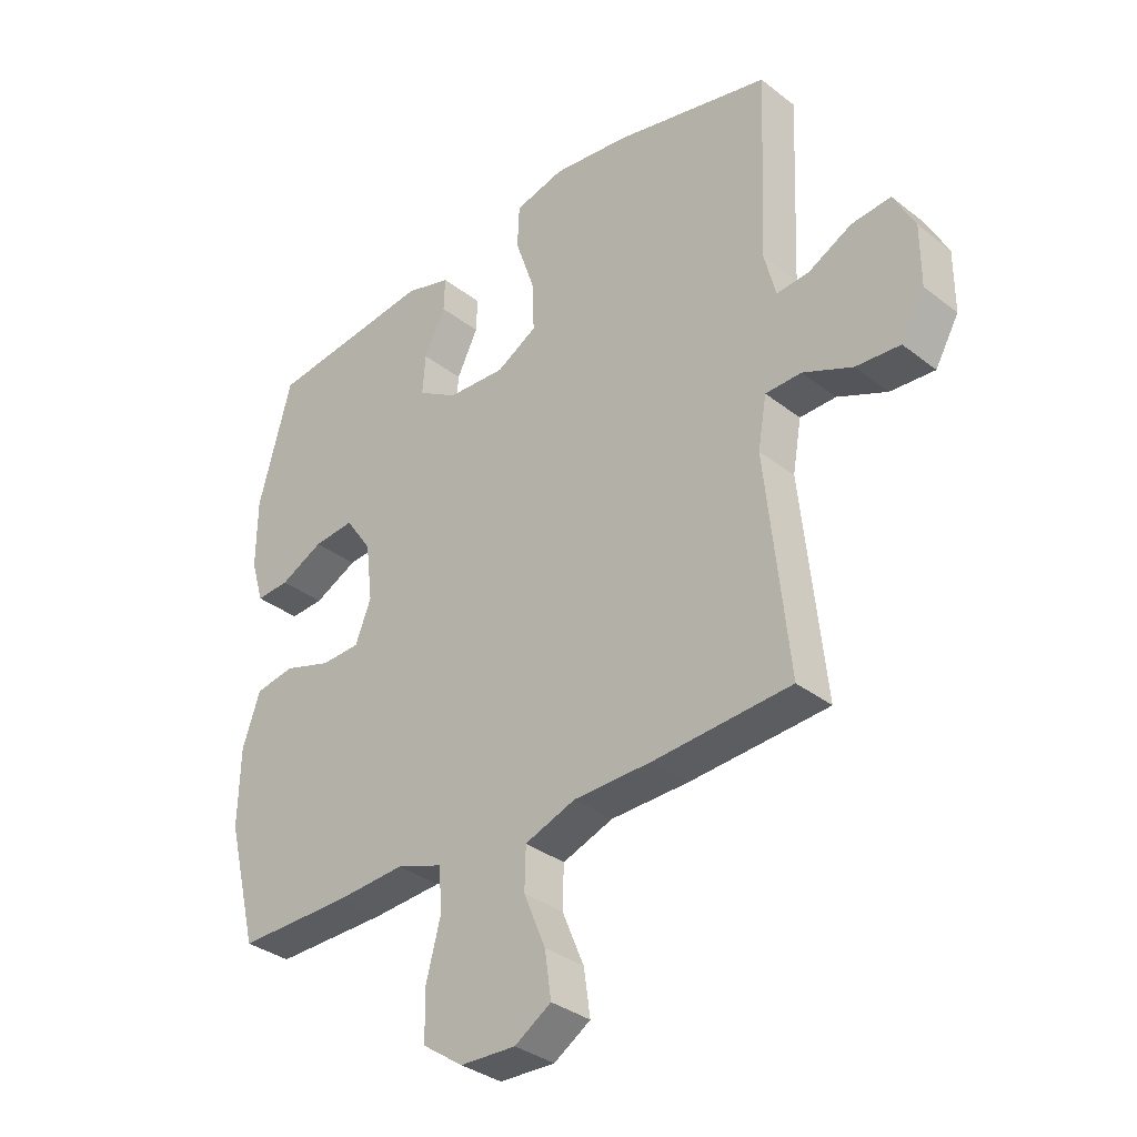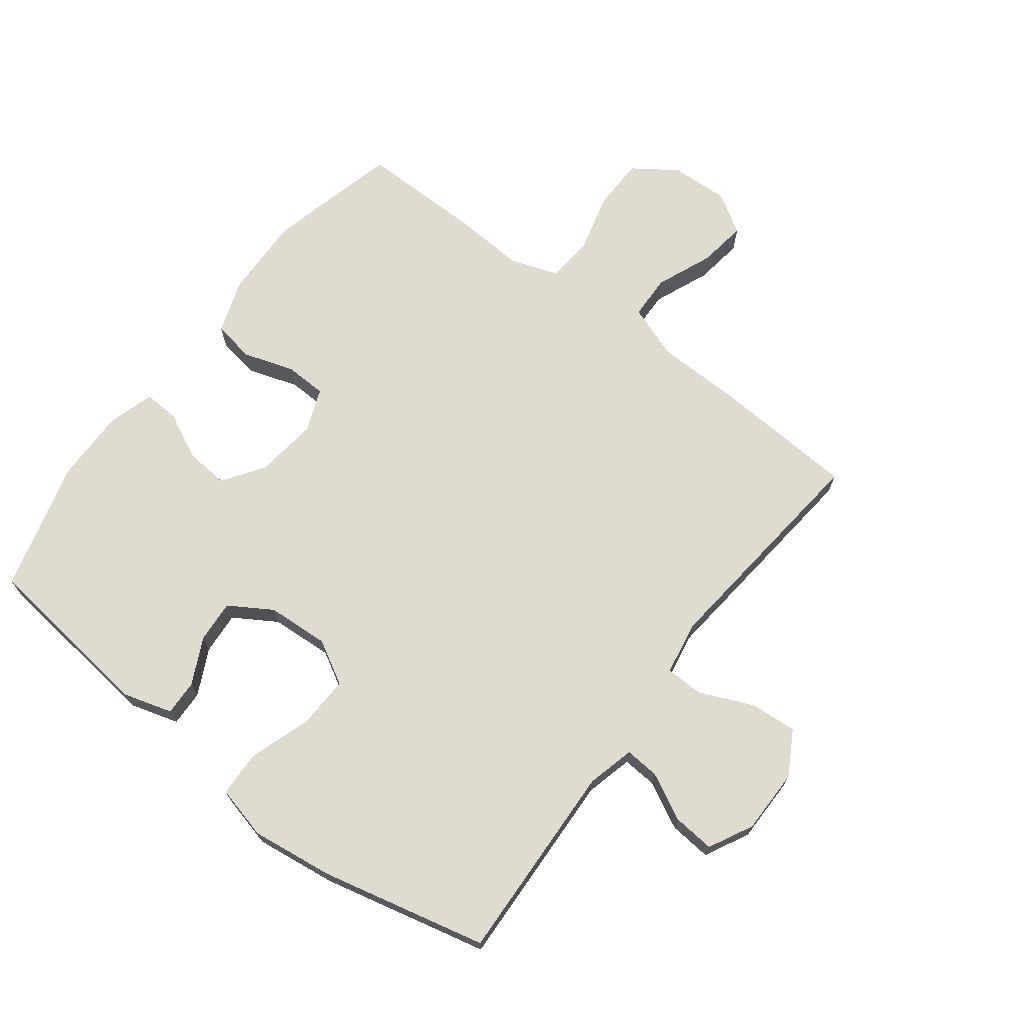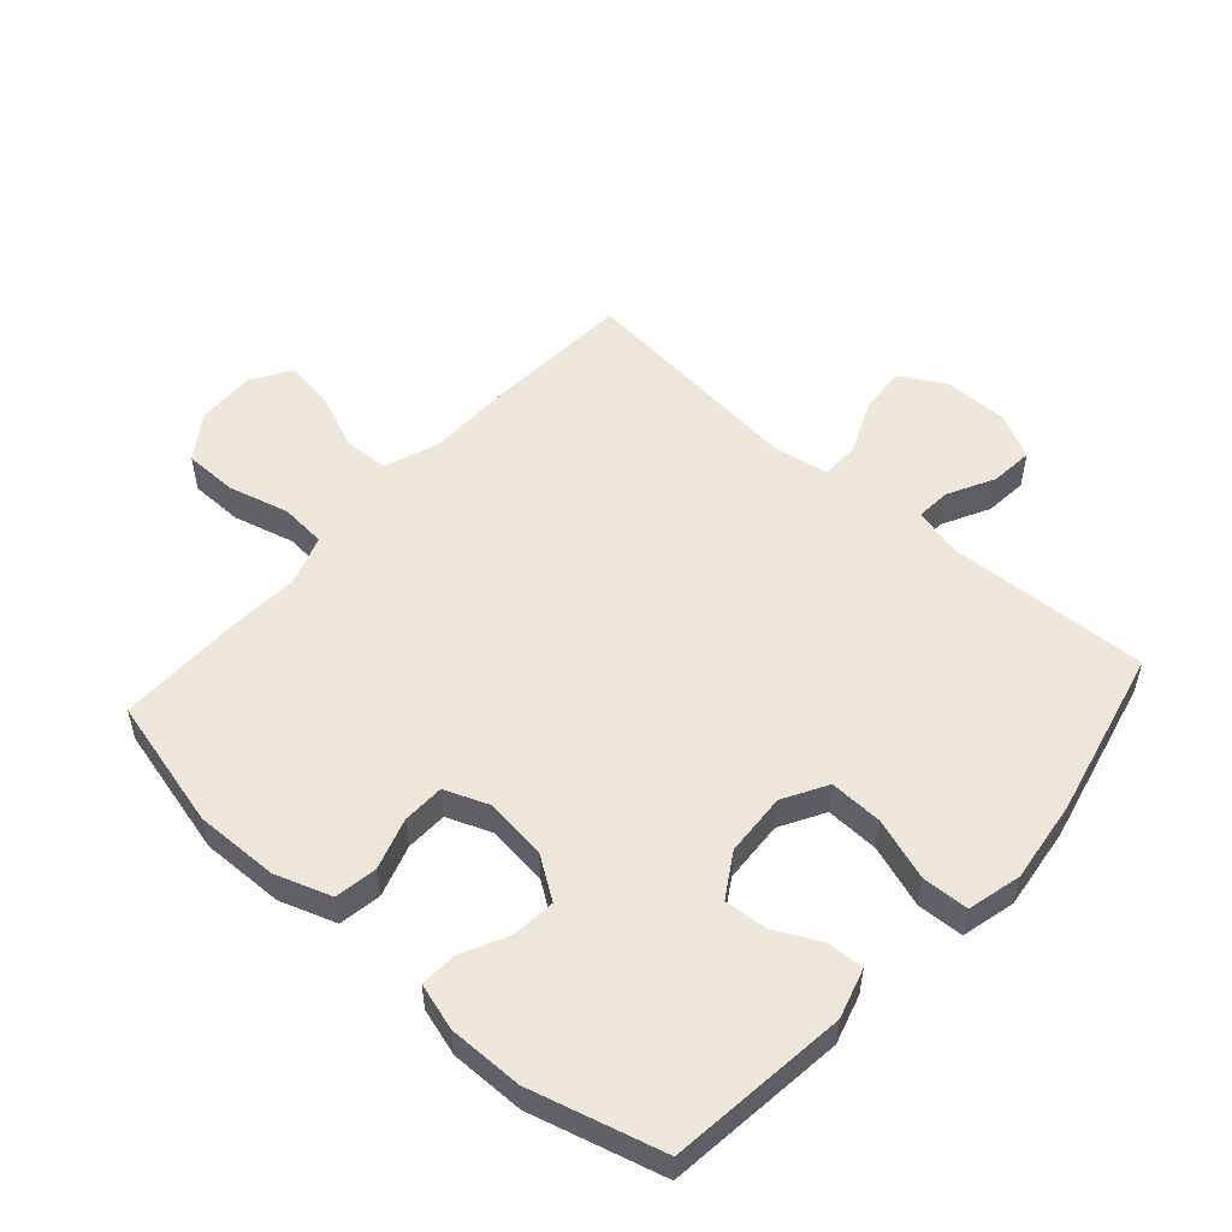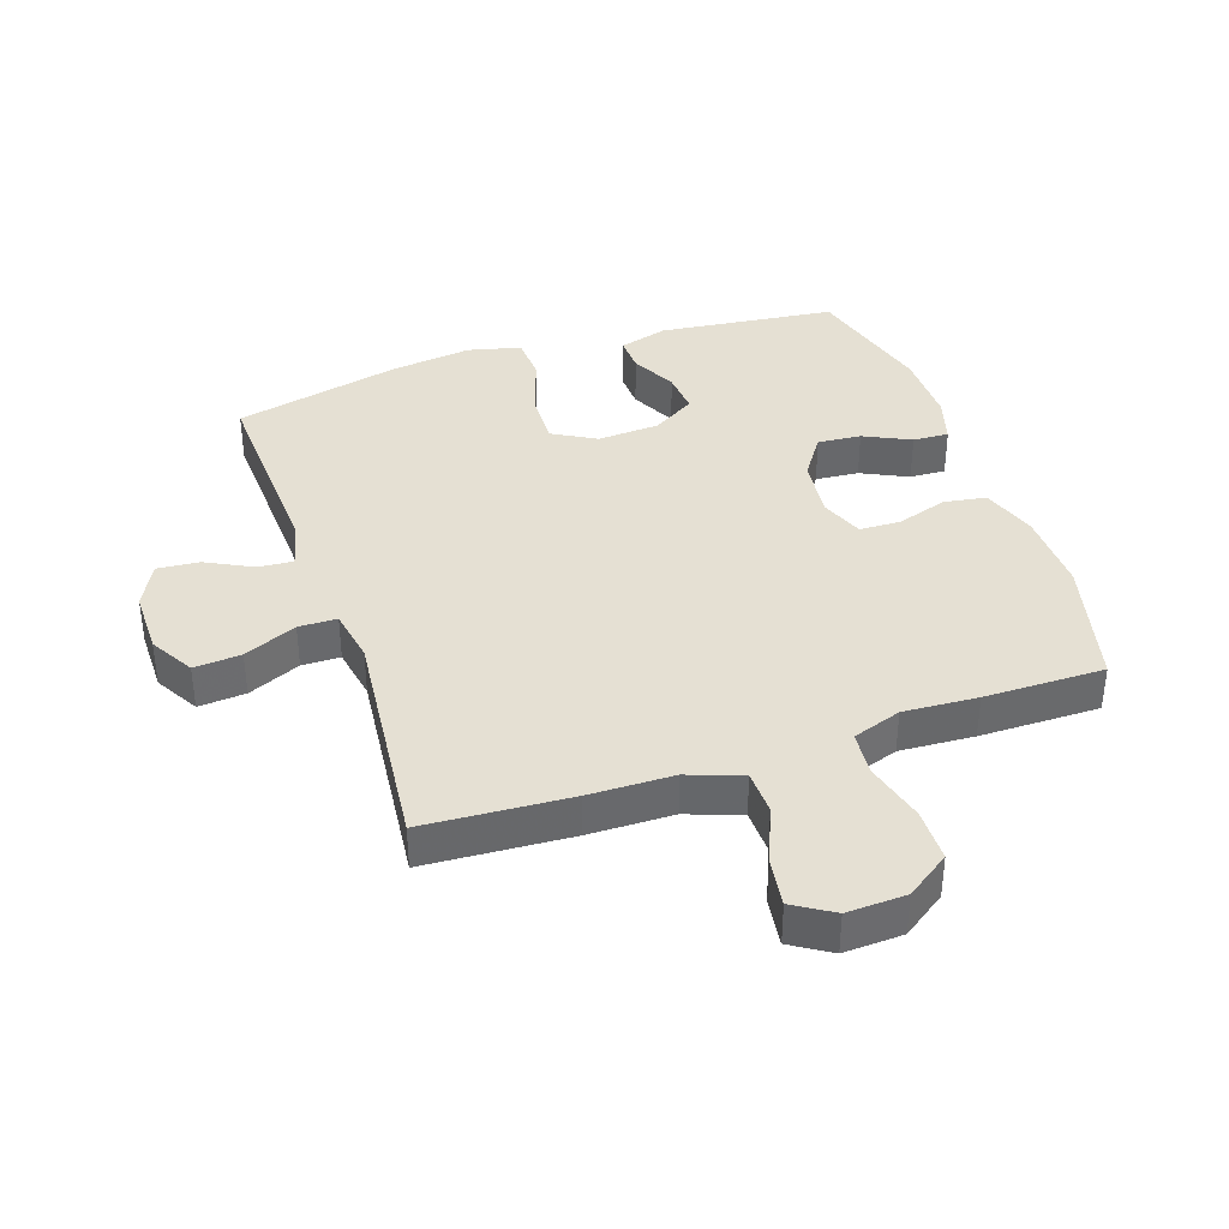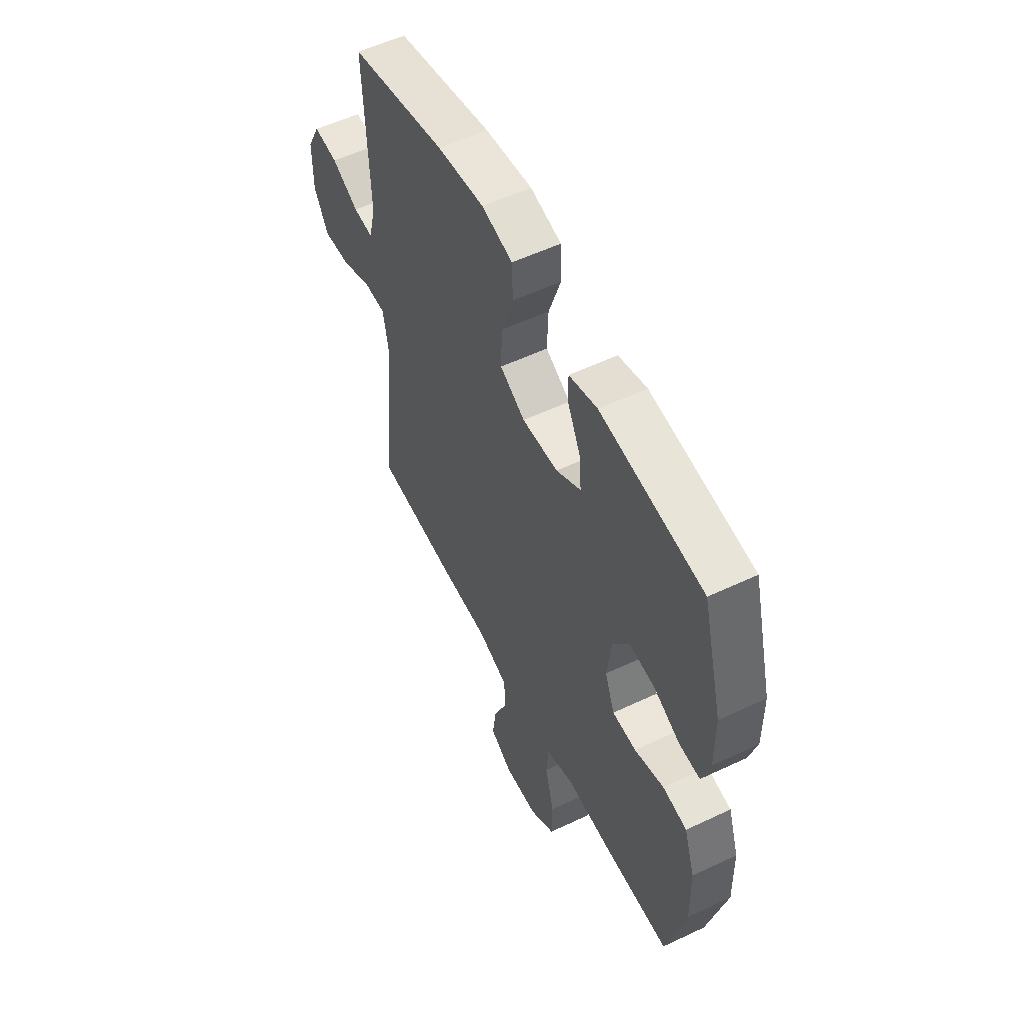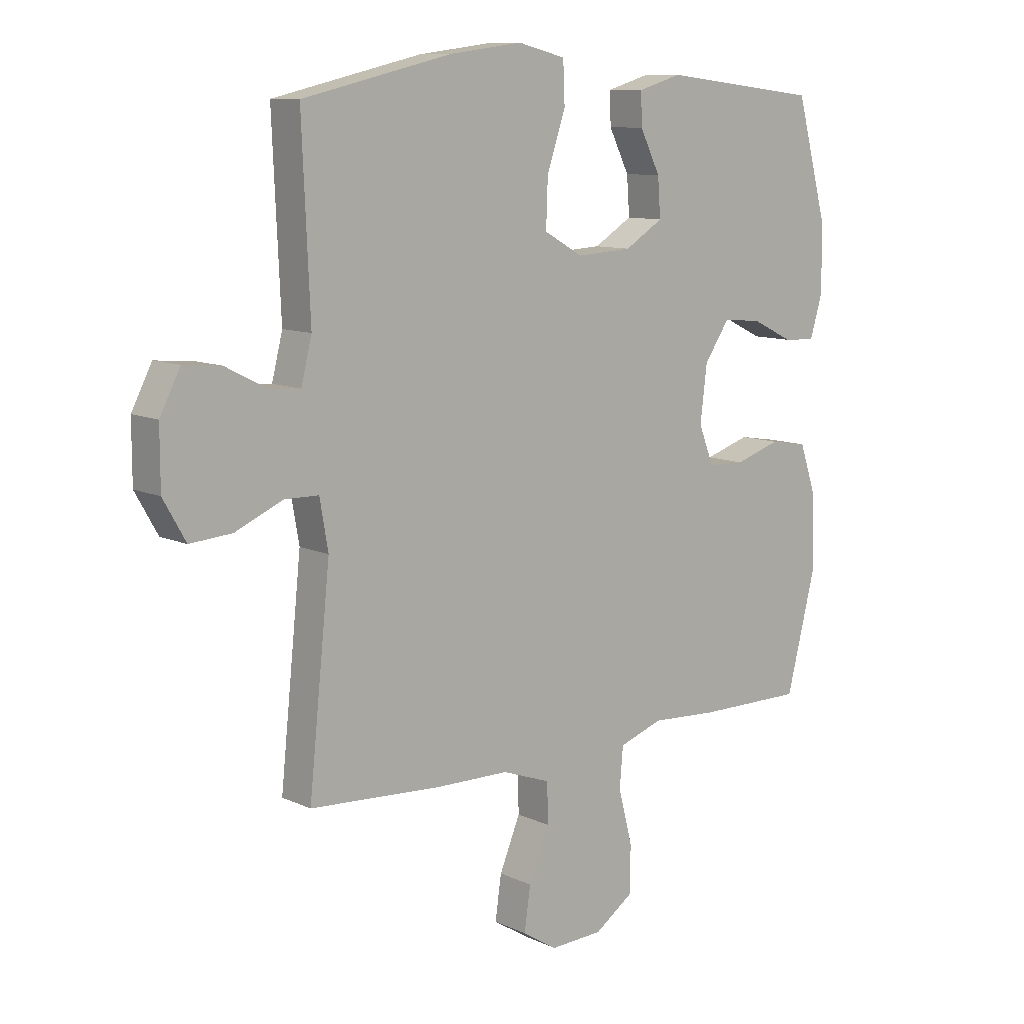
<metadata>
{"format":"obj","ext":"obj","renderer":"f3d","projection":"perspective","resolution":1024,"background":"white","views":[{"elev":-34.4,"azim":43.8,"up":"+Z"},{"elev":70.3,"azim":37.3,"up":"+Y"},{"elev":53.2,"azim":-48.3,"up":"+Y"},{"elev":37.9,"azim":161.2,"up":"+Y"},{"elev":55.8,"azim":-116.4,"up":"+Z"},{"elev":10.2,"azim":139.3,"up":"+Z"}]}
</metadata>
<code>
v 0.5 0.07 -0.5
v 0.268 0.07 -0.514
v 0.134 0.07 -0.516
v 0.048 0.07 -0.547
v 0.046 0.07 -0.618
v 0.083 0.07 -0.707
v 0.094 0.07 -0.784
v 0.032 0.07 -0.823
v -0.062 0.07 -0.819
v -0.131 0.07 -0.771
v -0.132 0.07 -0.687
v -0.107 0.07 -0.591
v -0.113 0.07 -0.519
v -0.191 0.07 -0.492
v -0.309 0.07 -0.499
v -0.5 0.07 -0.5
v -0.552 0.07 -0.293
v -0.549 0.07 -0.162
v -0.519 0.07 -0.074
v -0.452 0.07 -0.063
v -0.371 0.07 -0.089
v -0.305 0.07 -0.087
v -0.278 0.07 -0.018
v -0.29 0.07 0.08
v -0.335 0.07 0.146
v -0.404 0.07 0.14
v -0.478 0.07 0.104
v -0.535 0.07 0.101
v -0.557 0.07 0.175
v -0.556 0.07 0.292
v -0.5 0.07 0.5
v -0.218 0.07 0.533
v -0.14 0.07 0.51
v -0.142 0.07 0.453
v -0.178 0.07 0.38
v -0.183 0.07 0.312
v -0.115 0.07 0.27
v -0.016 0.07 0.264
v 0.053 0.07 0.303
v 0.05 0.07 0.387
v 0.017 0.07 0.485
v 0.02 0.07 0.558
v 0.105 0.07 0.579
v 0.235 0.07 0.562
v 0.5 0.07 0.5
v 0.486 0.07 0.181
v 0.505 0.07 0.105
v 0.56 0.07 0.109
v 0.634 0.07 0.147
v 0.701 0.07 0.153
v 0.737 0.07 0.083
v 0.737 0.07 -0.02
v 0.697 0.07 -0.09
v 0.622 0.07 -0.084
v 0.538 0.07 -0.047
v 0.477 0.07 -0.048
v 0.462 0.07 -0.134
v 0.5 0 -0.5
v 0.268 0 -0.514
v 0.134 0 -0.516
v 0.048 0 -0.547
v 0.046 0 -0.618
v 0.083 0 -0.707
v 0.094 0 -0.784
v 0.032 0 -0.823
v -0.062 0 -0.819
v -0.131 0 -0.771
v -0.132 0 -0.687
v -0.107 0 -0.591
v -0.113 0 -0.519
v -0.191 0 -0.492
v -0.309 0 -0.499
v -0.5 0 -0.5
v -0.552 0 -0.293
v -0.549 0 -0.162
v -0.519 0 -0.074
v -0.452 0 -0.063
v -0.371 0 -0.089
v -0.305 0 -0.087
v -0.278 0 -0.018
v -0.29 0 0.08
v -0.335 0 0.146
v -0.404 0 0.14
v -0.478 0 0.104
v -0.535 0 0.101
v -0.557 0 0.175
v -0.556 0 0.292
v -0.5 0 0.5
v -0.218 0 0.533
v -0.14 0 0.51
v -0.142 0 0.453
v -0.178 0 0.38
v -0.183 0 0.312
v -0.115 0 0.27
v -0.016 0 0.264
v 0.053 0 0.303
v 0.05 0 0.387
v 0.017 0 0.485
v 0.02 0 0.558
v 0.105 0 0.579
v 0.235 0 0.562
v 0.5 0 0.5
v 0.486 0 0.181
v 0.505 0 0.105
v 0.56 0 0.109
v 0.634 0 0.147
v 0.701 0 0.153
v 0.737 0 0.083
v 0.737 0 -0.02
v 0.697 0 -0.09
v 0.622 0 -0.084
v 0.538 0 -0.047
v 0.477 0 -0.048
v 0.462 0 -0.134
f 52 53 54 55
f 52 55 56
f 51 52 56
f 48 49 50 51
f 47 48 51 56
f 46 47 56
f 43 44 45 46
f 43 46 56 57
f 40 41 42 43
f 39 40 43 57
f 32 33 34 35
f 32 35 36
f 31 32 36
f 30 31 36 37
f 26 27 28 29
f 25 26 29 30
f 18 19 20 21
f 18 21 22
f 17 18 22
f 14 15 16 17
f 13 14 17 22
f 9 10 11 12
f 9 12 13
f 8 9 13
f 5 6 7 8
f 4 5 8 13
f 3 4 13 22
f 38 39 57 1
f 25 30 37 38
f 24 25 38 1
f 2 3 22 23
f 1 2 23 24
f 112 111 110 109
f 113 112 109
f 113 109 108
f 108 107 106 105
f 113 108 105 104
f 113 104 103
f 103 102 101 100
f 114 113 103 100
f 100 99 98 97
f 114 100 97 96
f 92 91 90 89
f 93 92 89
f 93 89 88
f 94 93 88 87
f 86 85 84 83
f 87 86 83 82
f 78 77 76 75
f 79 78 75
f 79 75 74
f 74 73 72 71
f 79 74 71 70
f 69 68 67 66
f 70 69 66
f 70 66 65
f 65 64 63 62
f 70 65 62 61
f 79 70 61 60
f 58 114 96 95
f 95 94 87 82
f 58 95 82 81
f 80 79 60 59
f 81 80 59 58
f 1 58 59 2
f 2 59 60 3
f 3 60 61 4
f 4 61 62 5
f 5 62 63 6
f 6 63 64 7
f 7 64 65 8
f 8 65 66 9
f 9 66 67 10
f 10 67 68 11
f 11 68 69 12
f 12 69 70 13
f 13 70 71 14
f 14 71 72 15
f 15 72 73 16
f 16 73 74 17
f 17 74 75 18
f 18 75 76 19
f 19 76 77 20
f 20 77 78 21
f 21 78 79 22
f 22 79 80 23
f 23 80 81 24
f 24 81 82 25
f 25 82 83 26
f 26 83 84 27
f 27 84 85 28
f 28 85 86 29
f 29 86 87 30
f 30 87 88 31
f 31 88 89 32
f 32 89 90 33
f 33 90 91 34
f 34 91 92 35
f 35 92 93 36
f 36 93 94 37
f 37 94 95 38
f 38 95 96 39
f 39 96 97 40
f 40 97 98 41
f 41 98 99 42
f 42 99 100 43
f 43 100 101 44
f 44 101 102 45
f 45 102 103 46
f 46 103 104 47
f 47 104 105 48
f 48 105 106 49
f 49 106 107 50
f 50 107 108 51
f 51 108 109 52
f 52 109 110 53
f 53 110 111 54
f 54 111 112 55
f 55 112 113 56
f 56 113 114 57
f 57 114 58 1

</code>
